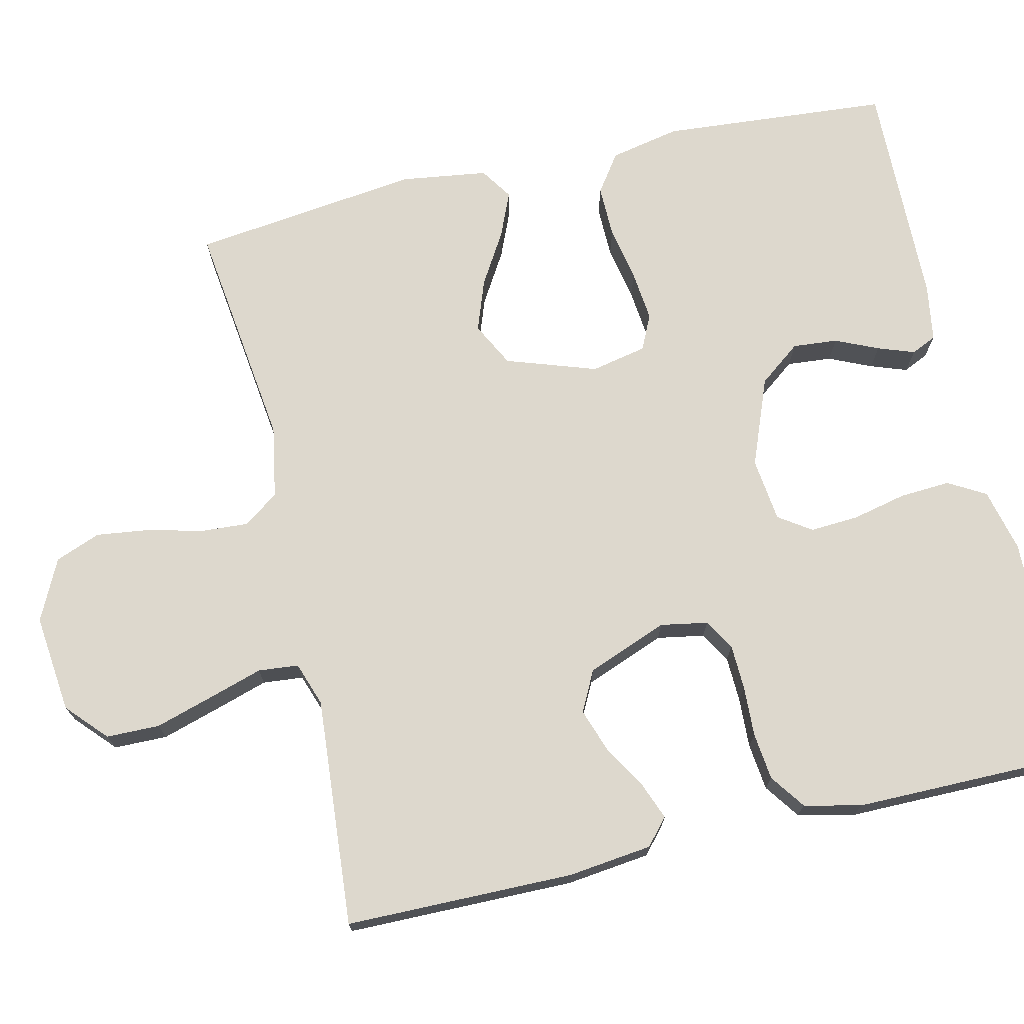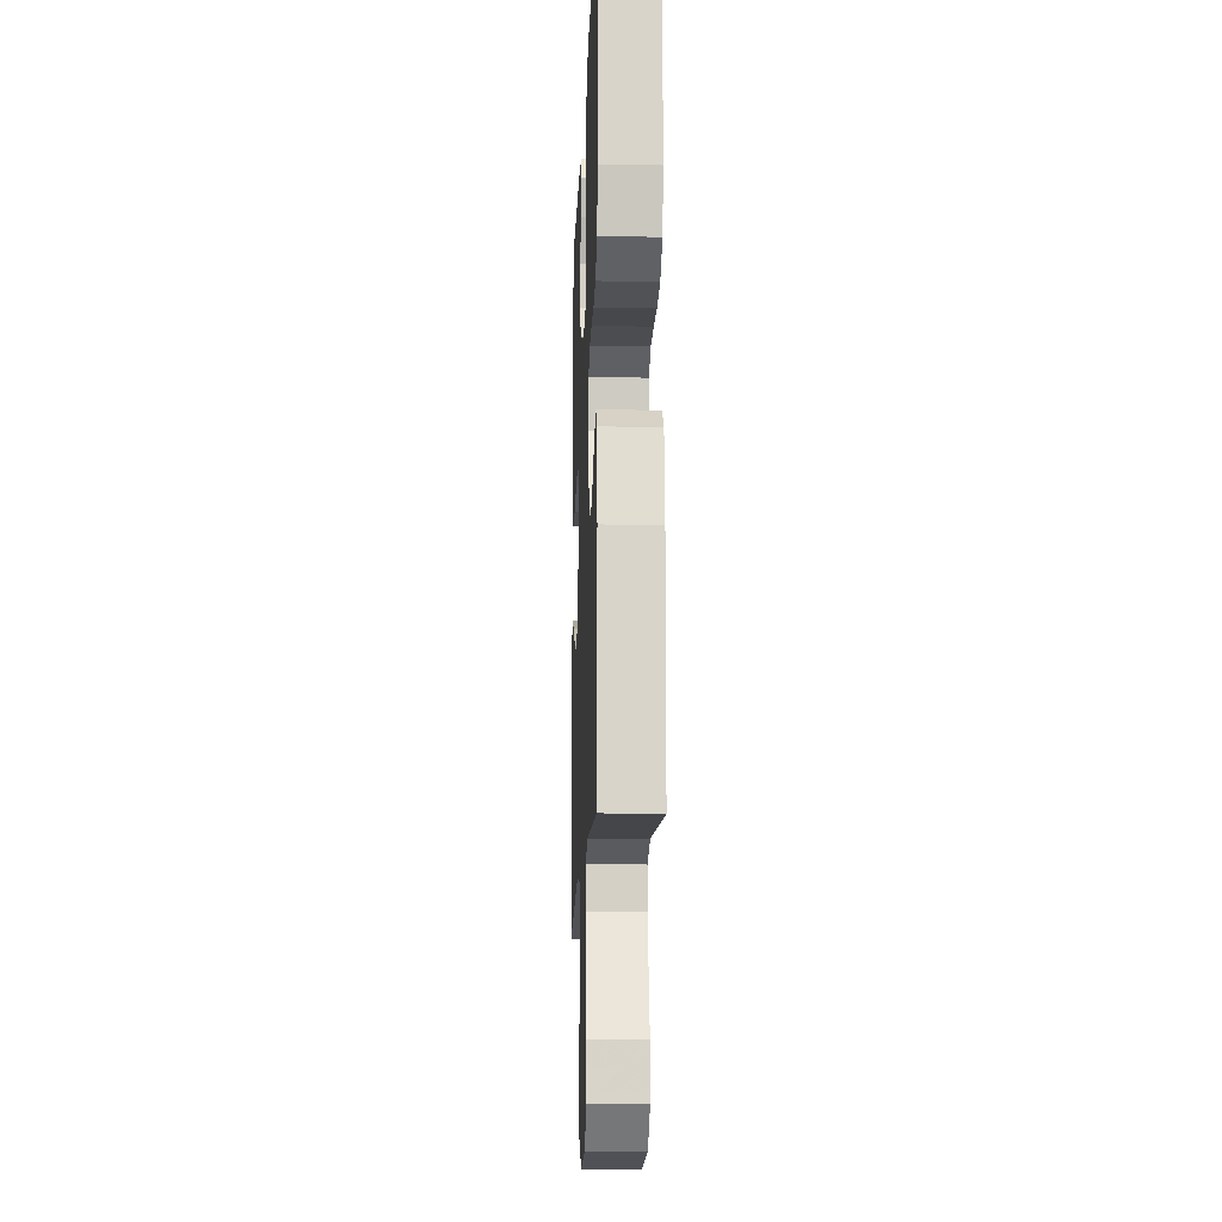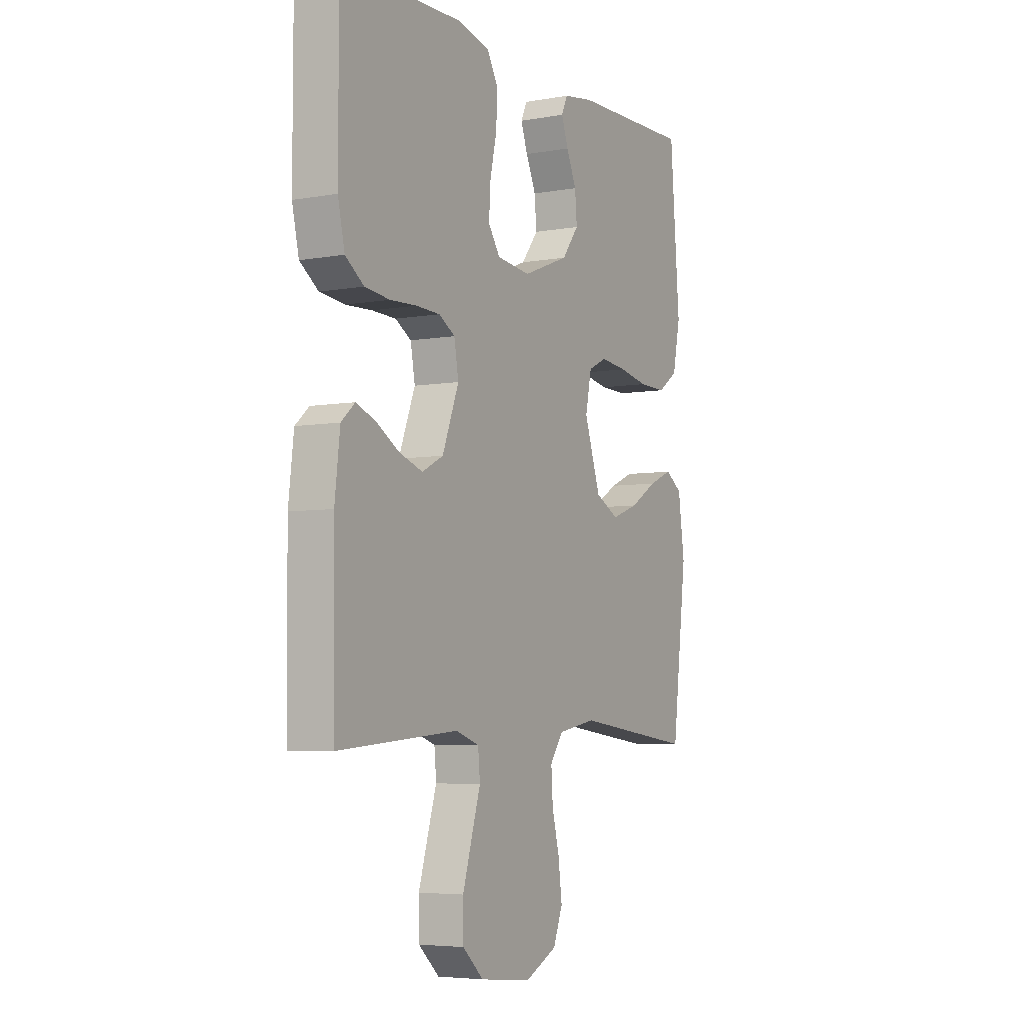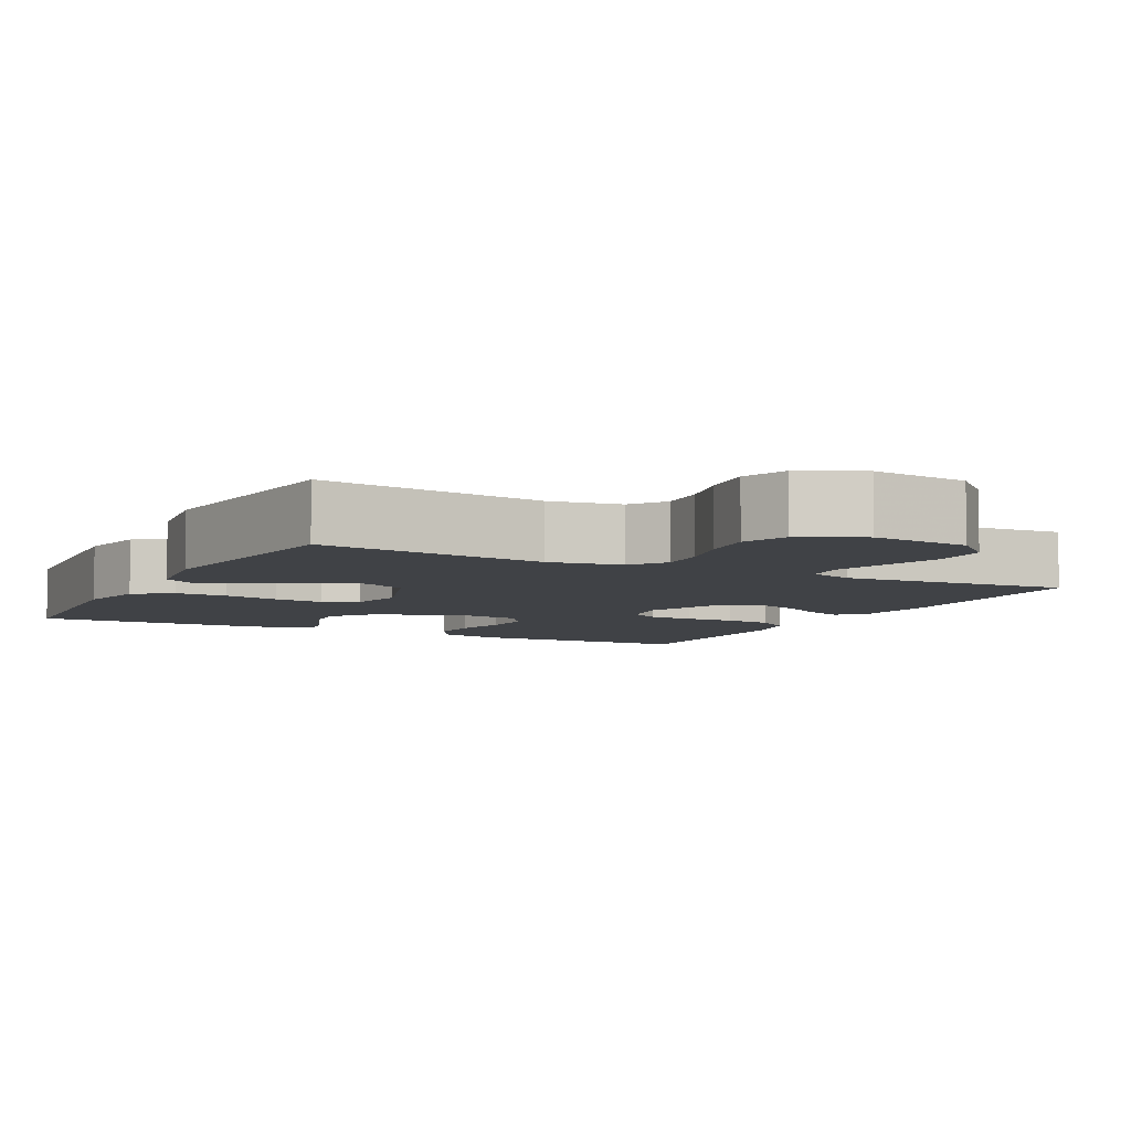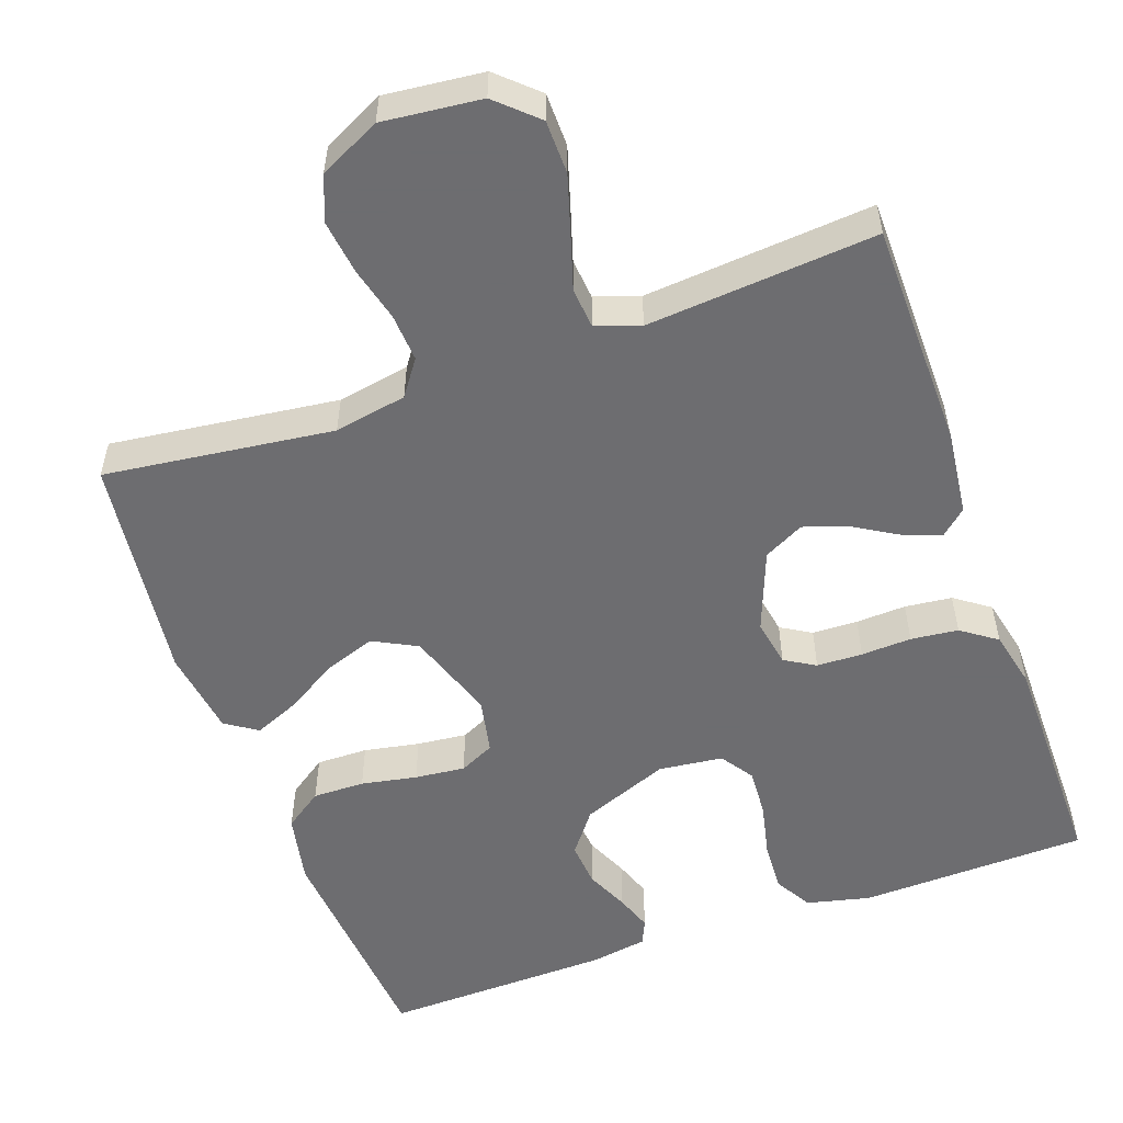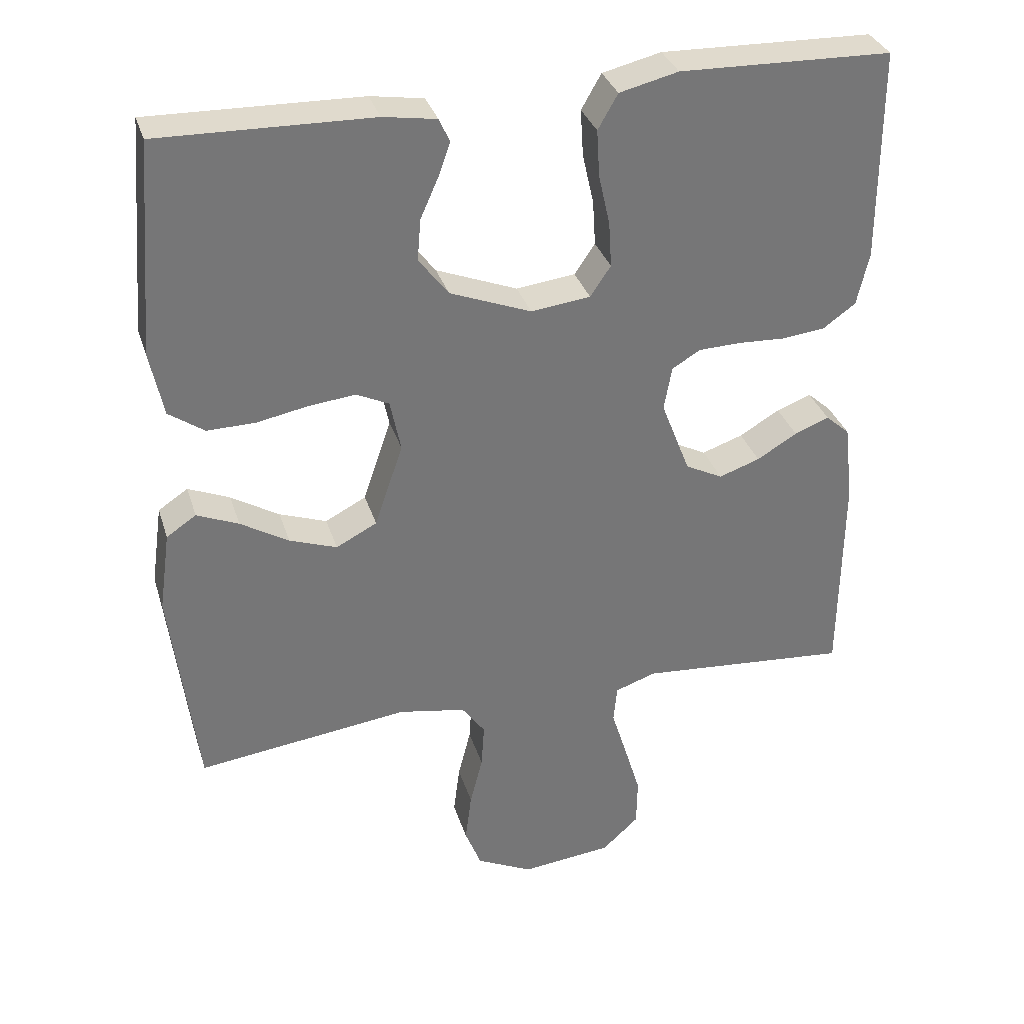
<metadata>
{"format":"obj","ext":"obj","renderer":"f3d","projection":"perspective","resolution":1024,"background":"white","views":[{"elev":72.3,"azim":-103.0,"up":"+Y"},{"elev":-14.2,"azim":-92.3,"up":"+Z"},{"elev":-5.3,"azim":-61.0,"up":"+Z"},{"elev":-6.3,"azim":152.6,"up":"+Y"},{"elev":-54.1,"azim":-160.3,"up":"+Y"},{"elev":33.2,"azim":163.6,"up":"+Z"}]}
</metadata>
<code>
v 0.5 0.07 -0.5
v 0.2 0.07 -0.462
v 0.105 0.07 -0.479
v 0.072 0.07 -0.525
v 0.076 0.07 -0.588
v 0.094 0.07 -0.659
v 0.103 0.07 -0.73
v 0.08 0.07 -0.789
v 0 0.07 -0.828
v -0.129 0.07 -0.814
v -0.181 0.07 -0.766
v -0.182 0.07 -0.696
v -0.159 0.07 -0.62
v -0.137 0.07 -0.549
v -0.142 0.07 -0.496
v -0.2 0.07 -0.476
v -0.5 0.07 -0.5
v -0.503 0.07 -0.2
v -0.49 0.07 -0.09
v -0.456 0.07 -0.06
v -0.407 0.07 -0.079
v -0.35 0.07 -0.113
v -0.292 0.07 -0.133
v -0.239 0.07 -0.106
v -0.198 0.07 0
v -0.209 0.07 0.062
v -0.249 0.07 0.086
v -0.309 0.07 0.088
v -0.375 0.07 0.085
v -0.437 0.07 0.092
v -0.483 0.07 0.125
v -0.5 0.07 0.2
v -0.5 0.07 0.5
v -0.2 0.07 0.508
v -0.117 0.07 0.488
v -0.089 0.07 0.439
v -0.093 0.07 0.373
v -0.109 0.07 0.302
v -0.113 0.07 0.238
v -0.084 0.07 0.195
v 0 0.07 0.185
v 0.115 0.07 0.23
v 0.157 0.07 0.285
v 0.152 0.07 0.344
v 0.127 0.07 0.4
v 0.11 0.07 0.448
v 0.125 0.07 0.481
v 0.2 0.07 0.493
v 0.5 0.07 0.5
v 0.524 0.07 0.2
v 0.505 0.07 0.108
v 0.455 0.07 0.073
v 0.387 0.07 0.074
v 0.314 0.07 0.088
v 0.248 0.07 0.095
v 0.202 0.07 0.073
v 0.187 0.07 0
v 0.227 0.07 -0.118
v 0.285 0.07 -0.148
v 0.352 0.07 -0.124
v 0.42 0.07 -0.083
v 0.479 0.07 -0.058
v 0.521 0.07 -0.086
v 0.537 0.07 -0.2
v 0.5 0 -0.5
v 0.2 0 -0.462
v 0.105 0 -0.479
v 0.072 0 -0.525
v 0.076 0 -0.588
v 0.094 0 -0.659
v 0.103 0 -0.73
v 0.08 0 -0.789
v 0 0 -0.828
v -0.129 0 -0.814
v -0.181 0 -0.766
v -0.182 0 -0.696
v -0.159 0 -0.62
v -0.137 0 -0.549
v -0.142 0 -0.496
v -0.2 0 -0.476
v -0.5 0 -0.5
v -0.503 0 -0.2
v -0.49 0 -0.09
v -0.456 0 -0.06
v -0.407 0 -0.079
v -0.35 0 -0.113
v -0.292 0 -0.133
v -0.239 0 -0.106
v -0.198 0 0
v -0.209 0 0.062
v -0.249 0 0.086
v -0.309 0 0.088
v -0.375 0 0.085
v -0.437 0 0.092
v -0.483 0 0.125
v -0.5 0 0.2
v -0.5 0 0.5
v -0.2 0 0.508
v -0.117 0 0.488
v -0.089 0 0.439
v -0.093 0 0.373
v -0.109 0 0.302
v -0.113 0 0.238
v -0.084 0 0.195
v 0 0 0.185
v 0.115 0 0.23
v 0.157 0 0.285
v 0.152 0 0.344
v 0.127 0 0.4
v 0.11 0 0.448
v 0.125 0 0.481
v 0.2 0 0.493
v 0.5 0 0.5
v 0.524 0 0.2
v 0.505 0 0.108
v 0.455 0 0.073
v 0.387 0 0.074
v 0.314 0 0.088
v 0.248 0 0.095
v 0.202 0 0.073
v 0.187 0 0
v 0.227 0 -0.118
v 0.285 0 -0.148
v 0.352 0 -0.124
v 0.42 0 -0.083
v 0.479 0 -0.058
v 0.521 0 -0.086
v 0.537 0 -0.2
f 64 1 2
f 63 64 2
f 62 63 2
f 61 62 2
f 60 61 2
f 59 60 2 3
f 58 59 3 4
f 57 58 4
f 56 57 4
f 52 53 54
f 51 52 54
f 50 51 54
f 49 50 54
f 48 49 54
f 47 48 54
f 46 47 54
f 45 46 54
f 44 45 54
f 43 44 54 55
f 42 43 55 56
f 36 37 38
f 35 36 38
f 34 35 38
f 33 34 38
f 32 33 38
f 31 32 38
f 30 31 38
f 29 30 38
f 28 29 38
f 27 28 38 39
f 26 27 39 40
f 20 21 22
f 19 20 22
f 18 19 22
f 17 18 22
f 16 17 22
f 15 16 22 23
f 12 13 14
f 11 12 14
f 10 11 14
f 9 10 14
f 8 9 14
f 7 8 14
f 6 7 14
f 5 6 14
f 4 5 14 15
f 56 4 15
f 42 56 15
f 41 42 15
f 25 26 40 41
f 15 23 24
f 15 24 25 41
f 66 65 128
f 66 128 127
f 66 127 126
f 66 126 125
f 66 125 124
f 67 66 124 123
f 68 67 123 122
f 68 122 121
f 68 121 120
f 118 117 116
f 118 116 115
f 118 115 114
f 118 114 113
f 118 113 112
f 118 112 111
f 118 111 110
f 118 110 109
f 118 109 108
f 119 118 108 107
f 120 119 107 106
f 102 101 100
f 102 100 99
f 102 99 98
f 102 98 97
f 102 97 96
f 102 96 95
f 102 95 94
f 102 94 93
f 102 93 92
f 103 102 92 91
f 104 103 91 90
f 86 85 84
f 86 84 83
f 86 83 82
f 86 82 81
f 86 81 80
f 87 86 80 79
f 78 77 76
f 78 76 75
f 78 75 74
f 78 74 73
f 78 73 72
f 78 72 71
f 78 71 70
f 78 70 69
f 79 78 69 68
f 79 68 120
f 79 120 106
f 79 106 105
f 105 104 90 89
f 88 87 79
f 105 89 88 79
f 1 65 66 2
f 2 66 67 3
f 3 67 68 4
f 4 68 69 5
f 5 69 70 6
f 6 70 71 7
f 7 71 72 8
f 8 72 73 9
f 9 73 74 10
f 10 74 75 11
f 11 75 76 12
f 12 76 77 13
f 13 77 78 14
f 14 78 79 15
f 15 79 80 16
f 16 80 81 17
f 17 81 82 18
f 18 82 83 19
f 19 83 84 20
f 20 84 85 21
f 21 85 86 22
f 22 86 87 23
f 23 87 88 24
f 24 88 89 25
f 25 89 90 26
f 26 90 91 27
f 27 91 92 28
f 28 92 93 29
f 29 93 94 30
f 30 94 95 31
f 31 95 96 32
f 32 96 97 33
f 33 97 98 34
f 34 98 99 35
f 35 99 100 36
f 36 100 101 37
f 37 101 102 38
f 38 102 103 39
f 39 103 104 40
f 40 104 105 41
f 41 105 106 42
f 42 106 107 43
f 43 107 108 44
f 44 108 109 45
f 45 109 110 46
f 46 110 111 47
f 47 111 112 48
f 48 112 113 49
f 49 113 114 50
f 50 114 115 51
f 51 115 116 52
f 52 116 117 53
f 53 117 118 54
f 54 118 119 55
f 55 119 120 56
f 56 120 121 57
f 57 121 122 58
f 58 122 123 59
f 59 123 124 60
f 60 124 125 61
f 61 125 126 62
f 62 126 127 63
f 63 127 128 64
f 64 128 65 1

</code>
